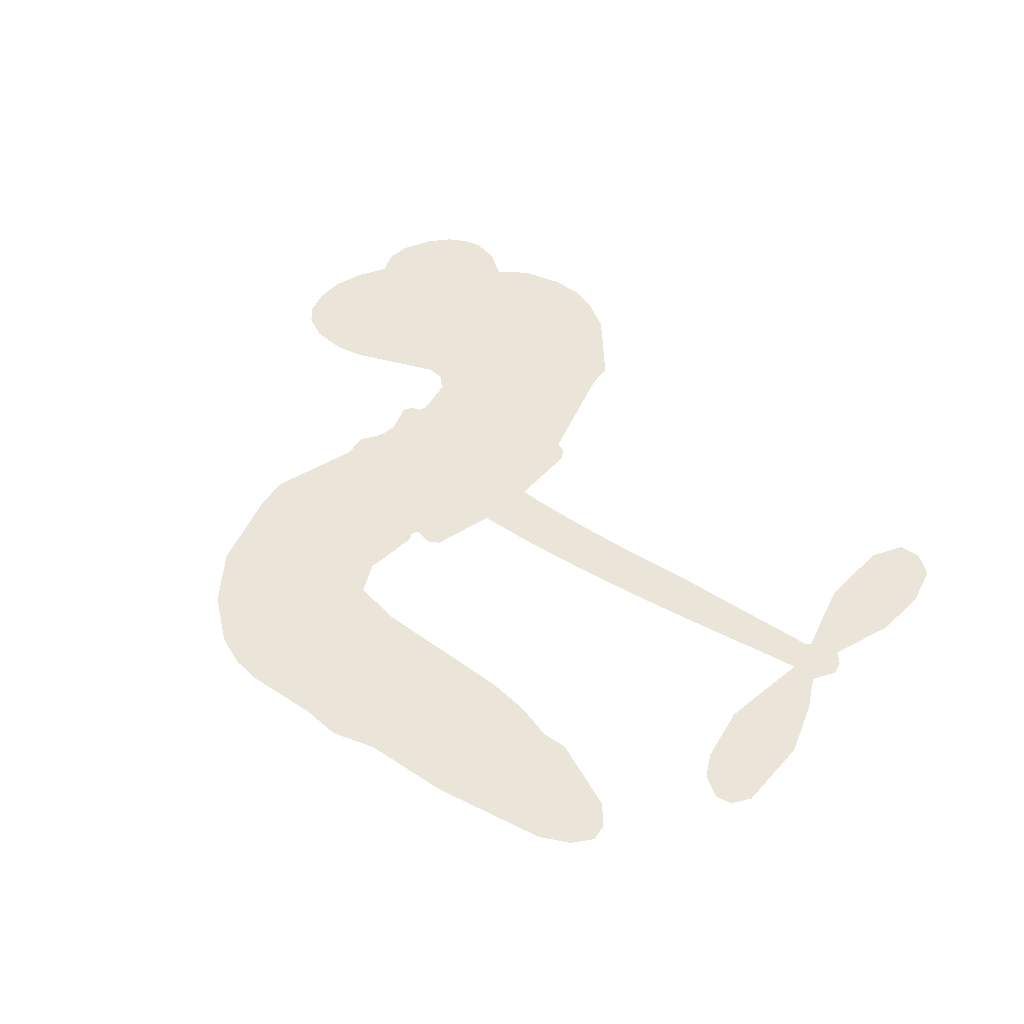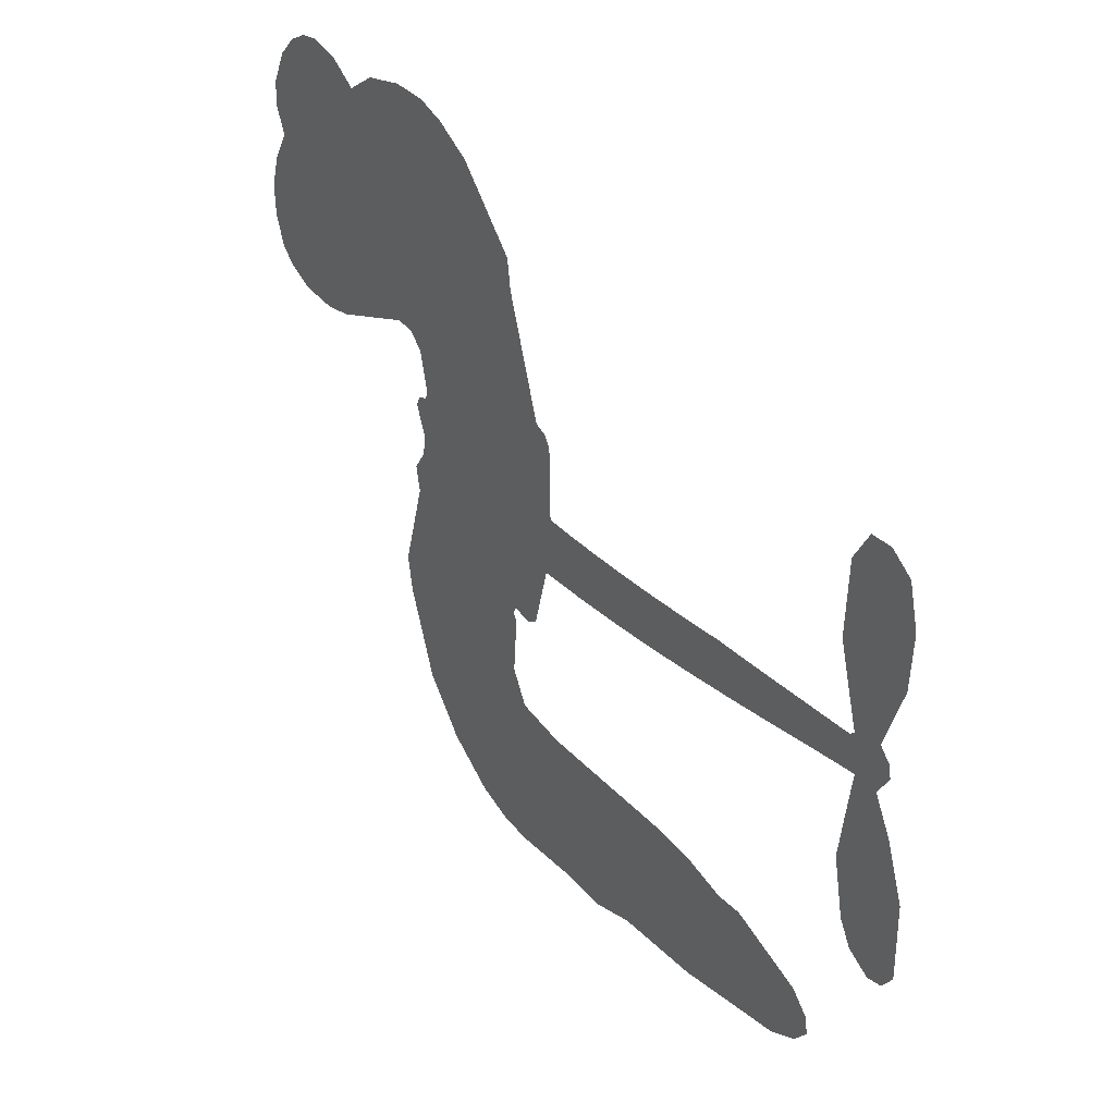
<metadata>
{"format":"obj","ext":"obj","renderer":"f3d","projection":"perspective","resolution":1024,"background":"white","views":[{"elev":44.9,"azim":39.3,"up":"+Z"},{"elev":35.6,"azim":52.7,"up":"+Y"}]}
</metadata>
<code>
v -458.4 41.67 0
v -457 46.7 0
v -454.5 51.21 0
v -456.1 55.11 0
v -455.8 58.85 0
v -453.5 63.79 0
v -450.7 66.8 0
v -447.7 68.48 0
v -444.8 68.94 0
v -440.6 67.93 0
v -436.4 64.92 0
v -431.9 68.17 0
v -425.5 69.66 0
v -420.2 69.51 0
v -416 68.03 0
v -410.8 64.76 0
v -402.1 54.66 0
v -401.5 50.27 0
v -396.2 33.06 0
v -394.4 32.27 0
v -393.5 30.7 0
v -393.2 19.66 0
v -359.3 20.52 0
v -335.8 21.2 0
v -335 21.83 0
v -338.2 33.76 0
v -337.8 45.17 0
v -335.2 49.86 0
v -331.8 49.93 0
v -328.6 47.44 0
v -327.1 41.06 0
v -327.5 32.6 0
v -330.7 22.86 0
v -329.2 21.07 0
v -328.8 19.04 0
v -330.7 15.72 0
v -328 10.19 0
v -325.2 1.801 0
v -325 -9.995 0
v -326.9 -12.6 0
v -329.3 -13.11 0
v -332.7 -10.86 0
v -334.6 -7.164 0
v -336.3 1.744 0
v -334.4 15.96 0
v -394.1 10.59 0
v -396.6 0.9022 0
v -398.3 -0.07528 0
v -401.2 0.5778 0
v -401.7 -0.5324 0
v -401.1 -1.696 0
v -401.7 -10.4 0
v -399.3 -15.38 0
v -391.8 -16.88 0
v -369.5 -17.37 0
v -362.7 -18.32 0
v -356.9 -20.14 0
v -352.9 -20.07 0
v -341.9 -25.02 0
v -339.2 -28.12 0
v -338.8 -30.83 0
v -341.1 -33.6 0
v -345.5 -35.76 0
v -362.4 -38.47 0
v -375.7 -38.85 0
v -382.4 -40.71 0
v -388.5 -40.07 0
v -399.8 -40.46 0
v -404.3 -39.78 0
v -409.4 -37.73 0
v -416.5 -32.23 0
v -422.3 -24.37 0
v -426.7 -11.2 0
v -427.6 -5.852 0
v -423.8 7.822 0
v -424.5 11.59 0
v -422.5 14.67 0
v -422.1 17.78 0
v -423.7 22.3 0
v -423.1 23.74 0
v -421.4 24.35 0
v -421.2 25.68 0
v -422.4 31.45 0
v -424.5 33.62 0
v -427.3 33.98 0
v -440.9 28.67 0
v -445.2 27.94 0
v -450.8 28.54 0
v -454.7 30.52 0
v -456.8 32.84 0
v -458.2 37.04 0
v -364 12.29 0
v -334.3 20.18 0
v -418.9 24.52 0
v -403.4 0.9292 0
v -401.4 -6.056 0
v -421.6 22.2 0
v -396.6 29.89 0
v -395.4 5.752 0
v -349.2 14.07 0
v -332.8 21.82 0
v -341.8 15.05 0
v -338.1 15.54 0
v -422.9 20.04 0
v -401.9 3.303 0
v -336.7 27.83 0
v -331.7 19.18 0
v -333.8 25.43 0
v -342.7 -30.01 0
v -328.9 -9.229 0
v -418 29.03 0
v -403.4 -2.213 0
v -420.1 19.78 0
v -451.6 35.38 0
v -445.4 63.52 0
v -425.3 38.77 0
v -393.3 25.18 0
v -398.9 2.871 0
v -347.6 20.81 0
v -341.7 21 0
v -406.8 4.797 0
v -402 32.18 0
v -417.9 15.62 0
v -419.6 36.24 0
v -399.7 7.422 0
v -336.7 18.27 0
v -409 -0.5821 0
v -340 18.19 0
v -343.5 18.04 0
v -419.6 10.57 0
v -354.8 -27.11 0
v -335.4 8.819 0
v -333.4 45.78 0
v -329.1 27.72 0
v -325.1 -4.095 0
v -449.3 56.57 0
v -345.5 14.55 0
v -354.8 -23.33 0
v -332.7 12.06 0
v -361.5 -25.35 0
v -347.4 -22.54 0
v -350.9 -25.15 0
v -420.7 61.46 0
v -400.9 -32.23 0
v -454.1 39.52 0
v -444.2 35.28 0
v -449.5 62.87 0
v -410.5 25.08 0
v -408.4 -7.785 0
v -338 39.47 0
v -332.9 29.49 0
v -452.4 54.34 0
v -447.9 49.01 0
v -448.8 52.74 0
v -441.7 52.6 0
v -445.2 55.12 0
v -353.9 -37.1 0
v -346.6 -27.26 0
v -419.3 65.41 0
v -409.6 51.43 0
v -401.5 -36.49 0
v -443.6 31.46 0
v -434.1 31.32 0
v -447.9 32.68 0
v -414.8 26 0
v -404.6 -8.028 0
v -406.9 -13.87 0
v -445.2 51.48 0
v -442.2 45.51 0
v -439.7 59.04 0
v -446 59.31 0
v -424.2 64.93 0
v -415.3 61.75 0
v -405.4 51.99 0
v -394.2 -40.28 0
v -406 -33.61 0
v -415.4 21.16 0
v -411 33.2 0
v -441.8 56.16 0
v -436.5 54.51 0
v -406.4 59.71 0
v -418.6 32.67 0
v -398.1 -34.83 0
v -394.5 -28.76 0
v -413.9 30.13 0
v -408 55.56 0
v -398.8 41.66 0
v -415.4 34.46 0
v -411.2 59.12 0
v -414.3 42.82 0
v -406.5 44.26 0
v -416 38.79 0
v -404.8 47.97 0
v -410.4 38.79 0
v -420.7 43.13 0
v -400.2 45.96 0
v -419.4 39.79 0
v -402.7 42.82 0
v -406 39.78 0
v -401.9 38.55 0
v -405.1 35.43 0
v -397.5 37.36 0
v -406.7 30.79 0
v -400.4 35.34 0
v -422.9 36.49 0
v -406.6 1.574 0
v -409.9 2.905 0
v -411.7 9.305 0
v -415.6 -0.5204 0
v -330 43.73 0
v -333.8 41.23 0
v -334.3 36.47 0
v -447.8 40.42 0
v -447.9 36.55 0
v -401.9 22.18 0
v -452.2 46.99 0
v -432.3 38.92 0
v -403 -14.15 0
v -405.5 -21.03 0
v -402.3 -18.29 0
v -405.8 -17.38 0
v -412.6 -17.59 0
v -409.1 -19.56 0
v -399.7 -24.5 0
v -414.3 -24.69 0
v -402 -21.83 0
v -404.9 -26.75 0
v -397.3 -20.03 0
v -412.5 -21.39 0
v -424.5 -17.78 0
v -409.5 -25.26 0
v -440.7 63.44 0
v -442.8 60.7 0
v -428.1 66.41 0
v -431.8 63.28 0
v -427.5 61.95 0
v -431.3 57.37 0
v -413.4 66.4 0
v -416.2 64.88 0
v -406.1 -36.96 0
v -411.2 -32.79 0
v -437.4 48.79 0
v -408.6 62.23 0
v -417.6 53.76 0
v -415.3 11.97 0
v -416.1 7.19 0
v -409.1 16.61 0
v -413.5 16.03 0
v -410.9 13.12 0
v -406.4 10.12 0
v -419.8 -7.372 0
v -334.7 32.76 0
v -331 34.29 0
v -327.3 36.83 0
v -330.5 39.1 0
v -450.8 38.68 0
v -451.3 42.87 0
v -447.4 44.72 0
v -397.1 22.31 0
v -403.1 27.17 0
v -451.2 50.25 0
v -428.8 37.44 0
v -428.7 42.54 0
v -430.7 32.65 0
v -438.8 34.24 0
v -433.6 35.24 0
v -437 38.58 0
v -435 43.77 0
v -404.1 -30.4 0
v -400.8 -28.28 0
v -408.3 -29.38 0
v -412.6 -28.67 0
v -395 -24.11 0
v -380.6 -17.14 0
v -393.4 -20.51 0
v -390.6 -23.92 0
v -386.2 -17.01 0
v -389.9 -28.42 0
v -391.9 -32.24 0
v -382.7 -24.88 0
v -389.4 -20.11 0
v -395.6 -32.22 0
v -390.1 -36.09 0
v -386.8 -25.58 0
v -385.2 -21.29 0
v -385 -36.46 0
v -381.2 -21.13 0
v -383.9 -30.68 0
v -375.4 -25.65 0
v -387.8 -31.94 0
v -375.1 -17.25 0
v -378.9 -24.22 0
v -380.2 -28.38 0
v -375.8 -21.44 0
v -379.2 -34.14 0
v -370.3 -23.04 0
v -395.5 -16.13 0
v -435.4 60.47 0
v -438.5 51.89 0
v -440.8 49.3 0
v -435.1 51.37 0
v -433 54.21 0
v -433.4 47.6 0
v -426.5 52.87 0
v -431.4 50.79 0
v -429 47.02 0
v -424.8 45.03 0
v -423.8 41.81 0
v -420.6 48.86 0
v -425.5 49 0
v -415.2 57.41 0
v -419.4 57.51 0
v -413.3 53.57 0
v -424.4 58.03 0
v -422.1 53.89 0
v -415.6 49.22 0
v -412.6 5.594 0
v -415.8 3.341 0
v -425.7 0.9881 0
v -420.2 4.902 0
v -424.7 4.406 0
v -422.2 1.857 0
v -422.8 -3.239 0
v -408.8 7.609 0
v -403.7 7.246 0
v -401.9 11.69 0
v -423.9 -8.025 0
v -417.1 -19.62 0
v -455 43.45 0
v -397 26.11 0
v -407 26.88 0
v -410.2 29.07 0
v -406.7 22.06 0
v -400.1 29.15 0
v -437.5 29.99 0
v -432 42.25 0
v -438.4 45.2 0
v -440.6 41.24 0
v -444.4 42.22 0
v -381.4 -37.13 0
v -375.8 -30.56 0
v -434.6 57.25 0
v -427.9 58.42 0
v -417.9 45.95 0
v -418.7 -3.373 0
v -414 -6.781 0
v -426.6 -2.432 0
v -398 10.93 0
v -395.7 15.35 0
v -405.4 14.32 0
v -400.8 16.76 0
v -400.3 25.21 0
v -410.9 20.66 0
v -441 37.4 0
v -375 -34.69 0
v -369.1 -38.65 0
v -368.4 -31.25 0
v -372.4 -38.75 0
v -370.8 -34.87 0
v -366.5 -35.14 0
v -372.1 -31.37 0
v -370.4 -27.39 0
v -362.8 -30.88 0
v -366.2 -25.3 0
v -363.8 -22.12 0
v -360.1 -21.92 0
v -366.1 -17.84 0
v -379 11.04 0
v -376.3 19.58 0
v -397.6 18.61 0
v -404.6 18.44 0
v -362.7 -34.68 0
v -357.5 -32.74 0
v -358.2 -37.78 0
v -350.7 -30.3 0
v -367.2 -21.21 0
v -386.6 10.68 0
v -354.4 -30.77 0
v -349.7 -36.43 0
v -352.2 -33.69 0
v -348.1 -33 0
v -384.8 19.48 0
v -392.6 16.38 0
v -389 19.52 0
v -330.3 -4.211 0
v -327.8 -1.177 0
v -330.8 4.068 0
v -335.5 -2.711 0
v -332 -0.2439 0
v -451.9 59.65 0
v -407 -4.035 0
v -411 -4.072 0
v -410.3 42.84 0
v -409.7 47.12 0
v -408.6 35.77 0
v -419.4 -28.3 0
v -418.3 -24.43 0
v -372.3 -19.87 0
v -421 -13.11 0
v -416.5 -14.81 0
v -411.9 -12.41 0
v -417.6 -10.85 0
v -408.8 -11.11 0
v -414.3 -10.13 0
v -365.7 -28.86 0
v -358.8 -28.65 0
v -357.9 -25.16 0
v -387 15.31 0
v -390.3 10.64 0
v -382.9 13.4 0
v -380.5 19.5 0
v -371.5 11.57 0
v -378.9 15.4 0
v -375.2 11.28 0
v -367.8 19.96 0
v -373.7 15.7 0
v -369.1 15.51 0
v -372.1 19.74 0
v -367.7 11.91 0
v -326.6 6.001 0
v -331.4 8.082 0
v -335.9 5.28 0
v -413.3 46.37 0
v -425.6 -14.49 0
v -420.5 -17.23 0
v -423.4 -21.08 0
v -420 -21.4 0
v -390.1 13.99 0
v -353.4 20.63 0
v -350.4 17.9 0
v -356.6 13.12 0
v -352.9 13.58 0
v -355.1 16.93 0
v -359.3 16.3 0
v -363.5 20.21 0
v -365 16.31 0
v -393.8 -35.5 0
v -397.1 -38.23 0
f 112 206 391
f 186 160 174
f 75 130 76
f 203 122 201
f 105 121 206
f 45 107 93
f 51 50 112
f 123 78 77
f 89 88 114
f 125 118 99
f 1 91 145
f 162 164 87
f 25 108 106
f 43 42 110
f 80 79 97
f 126 93 24
f 58 138 142
f 179 299 180
f 128 129 102
f 105 125 325
f 52 166 167
f 143 159 172
f 240 176 70
f 142 138 131
f 176 240 161
f 223 231 219
f 59 158 109
f 95 112 50
f 117 21 98
f 113 94 97
f 97 104 113
f 104 78 113
f 349 383 22
f 166 112 391
f 105 95 49
f 74 73 327
f 51 112 96
f 82 94 111
f 107 34 101
f 52 218 53
f 323 345 322
f 203 260 122
f 90 89 114
f 167 221 218
f 145 256 257
f 91 90 114
f 298 232 170
f 98 19 334
f 282 183 437
f 77 76 130
f 4 3 152
f 152 5 4
f 56 365 366
f 45 126 103
f 115 9 8
f 8 7 147
f 45 139 36
f 106 151 252
f 147 7 6
f 381 158 375
f 114 145 91
f 246 208 245
f 136 154 156
f 10 9 115
f 19 122 334
f 205 83 124
f 17 174 18
f 84 205 116
f 165 111 94
f 182 83 111
f 162 146 164
f 239 15 159
f 206 207 127
f 129 137 102
f 236 234 235
f 350 250 326
f 172 159 14
f 180 302 342
f 126 45 93
f 322 318 320
f 239 238 15
f 211 150 212
f 5 152 390
f 136 152 154
f 25 93 101
f 31 30 210
f 107 45 36
f 124 192 197
f 161 183 144
f 119 430 137
f 120 119 129
f 296 364 376
f 359 361 355
f 287 274 285
f 363 373 406
f 276 285 281
f 50 49 95
f 53 218 220
f 275 54 297
f 49 48 118
f 126 128 103
f 274 287 294
f 58 57 138
f 78 123 113
f 407 406 131
f 118 105 49
f 375 158 142
f 68 161 69
f 61 109 62
f 421 139 132
f 109 60 59
f 166 52 96
f 423 394 160
f 60 109 61
f 348 349 351
f 85 84 116
f 141 58 142
f 162 87 86
f 43 110 385
f 134 32 151
f 386 385 135
f 110 42 41
f 110 135 385
f 102 103 128
f 57 366 407
f 40 110 41
f 40 39 110
f 421 387 420
f 119 137 129
f 141 158 59
f 37 36 139
f 105 206 95
f 47 118 48
f 94 81 97
f 95 206 112
f 430 433 432
f 432 100 430
f 413 416 369
f 82 81 94
f 177 165 94
f 98 20 19
f 98 21 20
f 97 79 104
f 63 62 109
f 108 151 106
f 117 330 259
f 210 133 211
f 93 107 101
f 83 82 111
f 259 22 117
f 348 99 46
f 47 99 118
f 24 93 25
f 132 139 45
f 35 34 107
f 126 24 128
f 101 34 33
f 118 125 105
f 130 123 77
f 115 8 147
f 128 24 120
f 108 101 33
f 27 133 28
f 108 33 134
f 255 253 254
f 185 111 165
f 28 133 29
f 133 30 29
f 129 128 120
f 110 39 135
f 159 15 14
f 145 114 256
f 193 160 394
f 101 108 25
f 389 388 385
f 36 35 107
f 168 154 153
f 81 80 97
f 372 373 363
f 151 108 134
f 214 114 164
f 145 257 329
f 163 265 335
f 179 233 171
f 390 6 5
f 147 390 171
f 113 123 177
f 177 123 248
f 209 346 392
f 397 396 225
f 261 154 152
f 27 150 211
f 253 252 151
f 152 136 390
f 3 2 216
f 168 169 300
f 261 152 3
f 168 156 154
f 261 153 154
f 234 236 172
f 179 156 155
f 147 171 115
f 64 374 372
f 375 380 381
f 141 142 158
f 142 131 375
f 172 14 13
f 143 173 239
f 308 205 197
f 196 198 187
f 283 175 67
f 161 144 176
f 264 266 163
f 214 146 213
f 85 262 264
f 262 85 116
f 114 88 164
f 87 164 88
f 177 94 113
f 332 148 331
f 112 166 96
f 166 149 403
f 346 209 345
f 223 219 221
f 169 168 153
f 155 156 168
f 265 162 86
f 162 265 146
f 179 180 170
f 11 10 232
f 136 156 171
f 171 156 179
f 12 234 13
f 172 13 234
f 173 311 189
f 189 311 313
f 16 173 189
f 200 198 199
f 288 280 284
f 183 282 144
f 270 184 224
f 70 176 241
f 245 248 123
f 148 165 177
f 188 194 192
f 188 182 185
f 179 155 299
f 179 170 233
f 299 300 242
f 301 302 180
f 188 192 124
f 17 181 186
f 83 182 124
f 438 161 68
f 437 283 279
f 288 290 286
f 220 226 228
f 332 165 148
f 188 185 178
f 17 186 174
f 189 186 181
f 174 193 18
f 185 182 111
f 202 187 200
f 182 188 124
f 16 189 243
f 311 173 312
f 189 313 186
f 194 190 192
f 18 193 196
f 194 188 178
f 190 195 197
f 160 193 174
f 198 196 193
f 122 204 201
f 393 194 199
f 160 313 316
f 304 314 343
f 190 197 192
f 198 193 191
f 197 195 308
f 199 191 393
f 198 191 199
f 395 194 178
f 198 200 187
f 201 200 199
f 204 19 202
f 395 199 194
f 201 395 203
f 332 178 185
f 204 202 200
f 260 331 333
f 201 204 200
f 19 204 122
f 83 205 84
f 197 205 124
f 207 206 121
f 206 127 391
f 324 317 207
f 130 320 246
f 250 350 249
f 123 130 245
f 127 207 209
f 207 121 324
f 30 133 210
f 133 27 211
f 150 26 212
f 210 211 255
f 252 212 26
f 253 255 212
f 146 354 339
f 258 153 216
f 146 214 164
f 256 214 213
f 353 247 333
f 348 46 349
f 2 1 329
f 216 257 258
f 307 263 308
f 354 267 338
f 52 167 218
f 221 220 218
f 221 167 223
f 269 270 227
f 219 226 220
f 53 220 228
f 167 222 223
f 219 220 221
f 402 400 404
f 328 225 229
f 222 229 223
f 269 227 271
f 226 227 224
f 224 273 228
f 397 72 396
f 71 70 241
f 227 226 219
f 226 224 228
f 223 229 231
f 144 269 176
f 273 224 184
f 297 53 228
f 399 251 327
f 231 229 225
f 400 402 399
f 426 427 425
f 71 241 272
f 219 231 227
f 10 115 232
f 233 115 171
f 170 232 233
f 115 233 232
f 11 235 12
f 234 12 235
f 11 232 298
f 236 143 172
f 235 11 298
f 235 237 343
f 299 301 180
f 237 302 304
f 143 239 159
f 173 16 238
f 173 238 239
f 70 69 240
f 161 240 69
f 176 269 271
f 271 231 272
f 338 268 337
f 262 263 217
f 314 312 143
f 189 181 243
f 316 313 244
f 246 245 130
f 249 248 245
f 319 322 321
f 318 207 317
f 250 249 208
f 215 260 333
f 249 245 208
f 248 247 353
f 250 208 324
f 247 248 249
f 325 250 324
f 325 326 250
f 230 399 424
f 400 222 401
f 106 252 26
f 253 151 32
f 255 254 31
f 212 252 253
f 210 255 31
f 253 32 254
f 212 255 211
f 214 256 114
f 257 256 213
f 257 213 258
f 216 2 329
f 339 258 213
f 169 153 258
f 330 117 98
f 326 351 350
f 331 260 203
f 259 330 352
f 3 216 261
f 153 261 216
f 263 262 116
f 266 264 262
f 310 304 305
f 301 242 303
f 265 266 267
f 266 262 217
f 267 266 217
f 265 163 266
f 268 267 217
f 268 338 267
f 263 336 217
f 268 303 337
f 270 269 144
f 227 231 271
f 270 144 282
f 227 270 224
f 272 231 225
f 176 271 241
f 272 225 396
f 241 271 272
f 184 278 276
f 228 273 275
f 276 284 285
f 285 274 277
f 273 276 275
f 284 276 278
f 184 276 273
f 54 275 281
f 175 283 437
f 276 281 275
f 279 184 282
f 278 184 279
f 437 279 282
f 290 288 284
f 376 398 296
f 277 54 281
f 282 184 270
f 438 183 161
f 66 286 67
f 67 286 283
f 279 290 278
f 284 280 285
f 285 280 287
f 277 281 285
f 340 65 295
f 278 290 284
f 292 287 280
f 294 287 292
f 340 286 66
f 341 293 295
f 292 280 293
f 358 359 355
f 279 283 290
f 286 290 283
f 293 280 288
f 291 294 398
f 294 292 289
f 295 293 288
f 289 292 293
f 294 289 296
f 294 291 274
f 340 288 286
f 293 341 289
f 361 362 341
f 365 376 364
f 342 170 180
f 275 297 228
f 237 235 298
f 300 299 155
f 301 299 242
f 168 300 155
f 337 300 169
f 242 337 303
f 342 302 237
f 305 301 303
f 311 312 244
f 336 303 268
f 307 310 306
f 301 305 302
f 305 303 306
f 303 336 306
f 304 302 305
f 307 306 263
f 305 306 310
f 308 263 116
f 307 195 309
f 308 116 205
f 195 307 308
f 309 344 316
f 309 244 315
f 307 309 310
f 315 310 309
f 312 173 143
f 313 311 244
f 314 143 236
f 315 312 314
f 244 309 316
f 186 313 160
f 343 314 236
f 315 314 304
f 315 304 310
f 244 312 315
f 344 309 195
f 393 394 423
f 208 246 317
f 318 317 246
f 75 320 130
f 207 318 209
f 323 251 345
f 320 318 246
f 320 321 322
f 322 319 323
f 320 75 321
f 318 322 209
f 347 74 323
f 327 323 74
f 317 324 208
f 325 324 121
f 105 325 121
f 326 325 125
f 348 326 125
f 350 247 249
f 230 425 399
f 323 327 251
f 427 397 328
f 73 399 327
f 145 329 1
f 216 329 257
f 334 330 98
f 215 352 260
f 332 331 203
f 331 148 333
f 178 332 203
f 332 185 165
f 353 333 148
f 371 247 350
f 122 260 334
f 334 260 352
f 336 263 306
f 265 86 335
f 268 217 336
f 300 337 242
f 337 169 338
f 169 258 339
f 265 354 146
f 146 339 213
f 169 339 338
f 65 340 66
f 288 340 295
f 65 355 295
f 341 295 355
f 237 298 342
f 170 342 298
f 235 343 236
f 304 343 237
f 195 190 344
f 423 344 190
f 346 345 251
f 322 345 209
f 399 425 400
f 391 392 149
f 99 348 125
f 323 319 347
f 413 410 368
f 259 370 22
f 215 351 370
f 326 348 351
f 371 333 247
f 370 351 349
f 371 215 333
f 259 352 215
f 334 352 330
f 148 177 353
f 248 353 177
f 267 354 265
f 339 354 338
f 360 363 357
f 289 341 362
f 357 359 360
f 358 356 359
f 364 140 365
f 360 359 356
f 355 65 358
f 361 359 357
f 356 64 360
f 364 405 140
f 361 357 362
f 355 361 341
f 357 363 405
f 289 362 296
f 360 64 372
f 374 157 373
f 296 362 364
f 362 357 405
f 366 365 140
f 398 376 55
f 366 140 407
f 56 366 57
f 417 415 418
f 365 56 367
f 428 384 383
f 22 370 349
f 215 370 259
f 350 351 371
f 215 371 351
f 373 157 380
f 363 360 372
f 378 375 131
f 373 378 406
f 372 374 373
f 381 380 379
f 365 367 376
f 55 376 367
f 377 410 408
f 46 383 349
f 406 378 131
f 373 380 378
f 63 381 379
f 380 375 378
f 157 379 380
f 63 109 381
f 158 381 109
f 408 382 384
f 22 383 384
f 386 135 38
f 377 408 428
f 428 46 409
f 385 386 389
f 387 386 38
f 389 44 388
f 421 420 37
f 422 44 387
f 386 387 389
f 43 385 388
f 44 389 387
f 171 390 136
f 6 390 147
f 392 391 127
f 166 391 149
f 209 392 127
f 149 392 346
f 394 393 191
f 190 194 393
f 193 394 191
f 423 160 316
f 203 395 178
f 199 395 201
f 272 396 71
f 222 328 229
f 328 397 225
f 291 398 55
f 294 296 398
f 400 328 222
f 401 222 167
f 399 402 251
f 167 403 401
f 404 149 346
f 404 400 401
f 346 251 402
f 166 403 167
f 404 403 149
f 404 401 403
f 346 402 404
f 140 405 363
f 362 405 364
f 407 131 138
f 363 406 140
f 407 138 57
f 140 406 407
f 410 377 368
f 413 411 410
f 428 408 384
f 382 408 410
f 413 414 416
f 382 410 411
f 369 411 413
f 416 414 412
f 436 434 435
f 413 368 414
f 417 416 412
f 92 436 419
f 418 369 416
f 417 419 436
f 139 421 37
f 417 418 416
f 417 412 419
f 387 38 420
f 422 421 132
f 344 423 316
f 421 422 387
f 393 423 190
f 72 397 427
f 399 73 424
f 400 425 328
f 425 427 328
f 425 230 426
f 72 427 426
f 46 428 383
f 377 428 409
f 119 429 430
f 137 430 100
f 432 433 431
f 429 23 433
f 434 431 433
f 433 430 429
f 434 433 23
f 415 417 436
f 92 431 434
f 434 436 92
f 434 23 435
f 415 436 435
f 437 183 438
f 68 175 438
f 437 438 175

</code>
